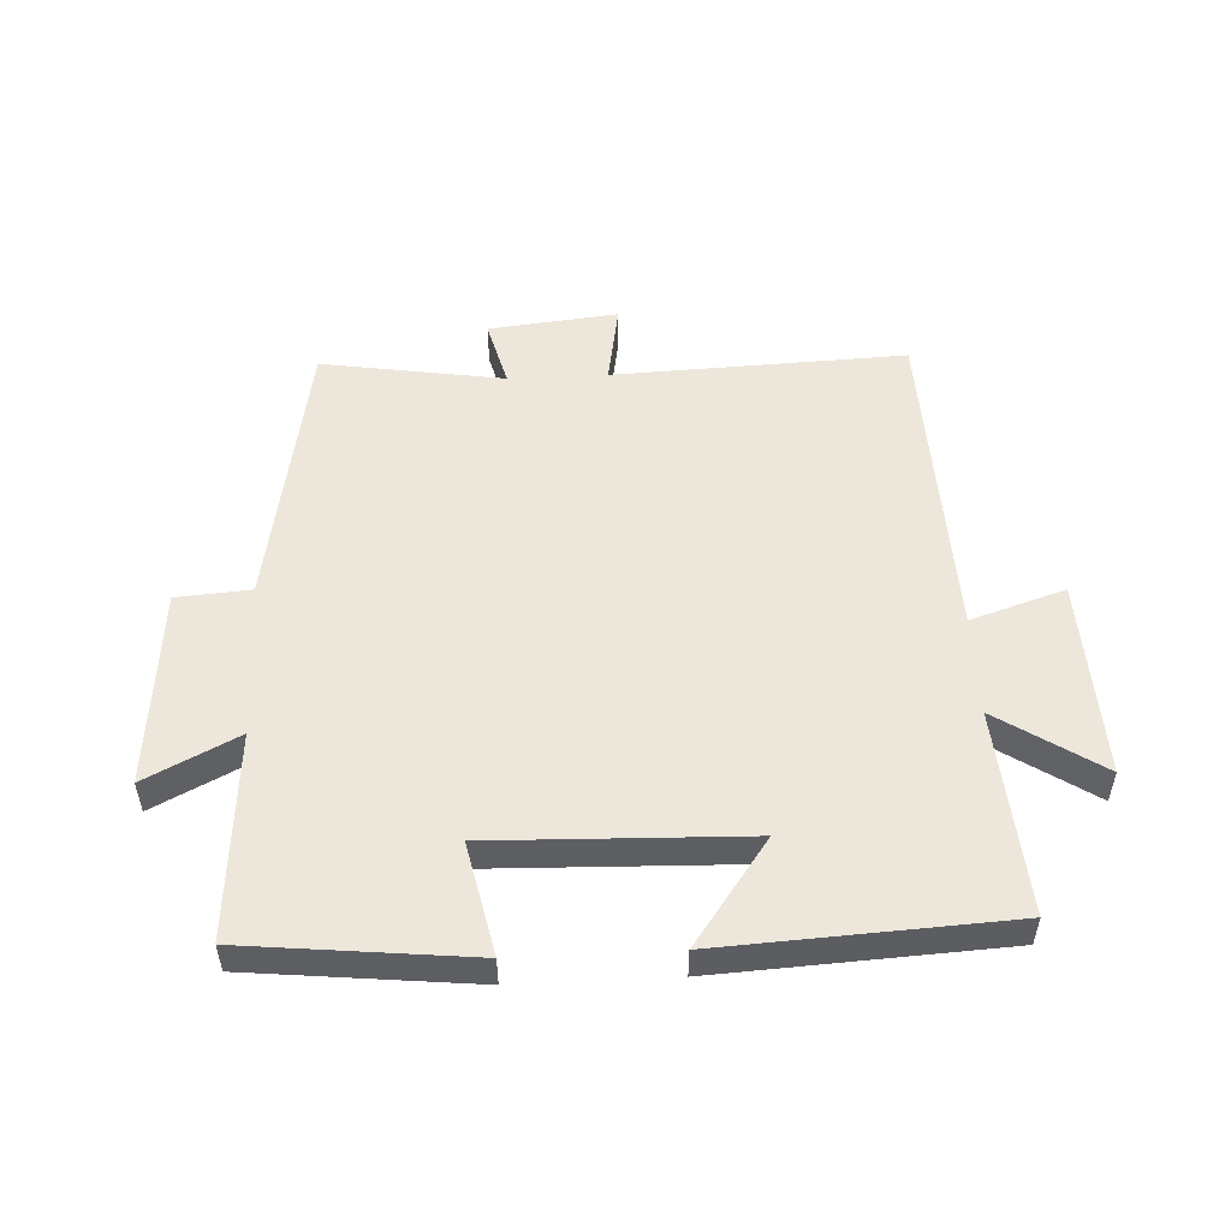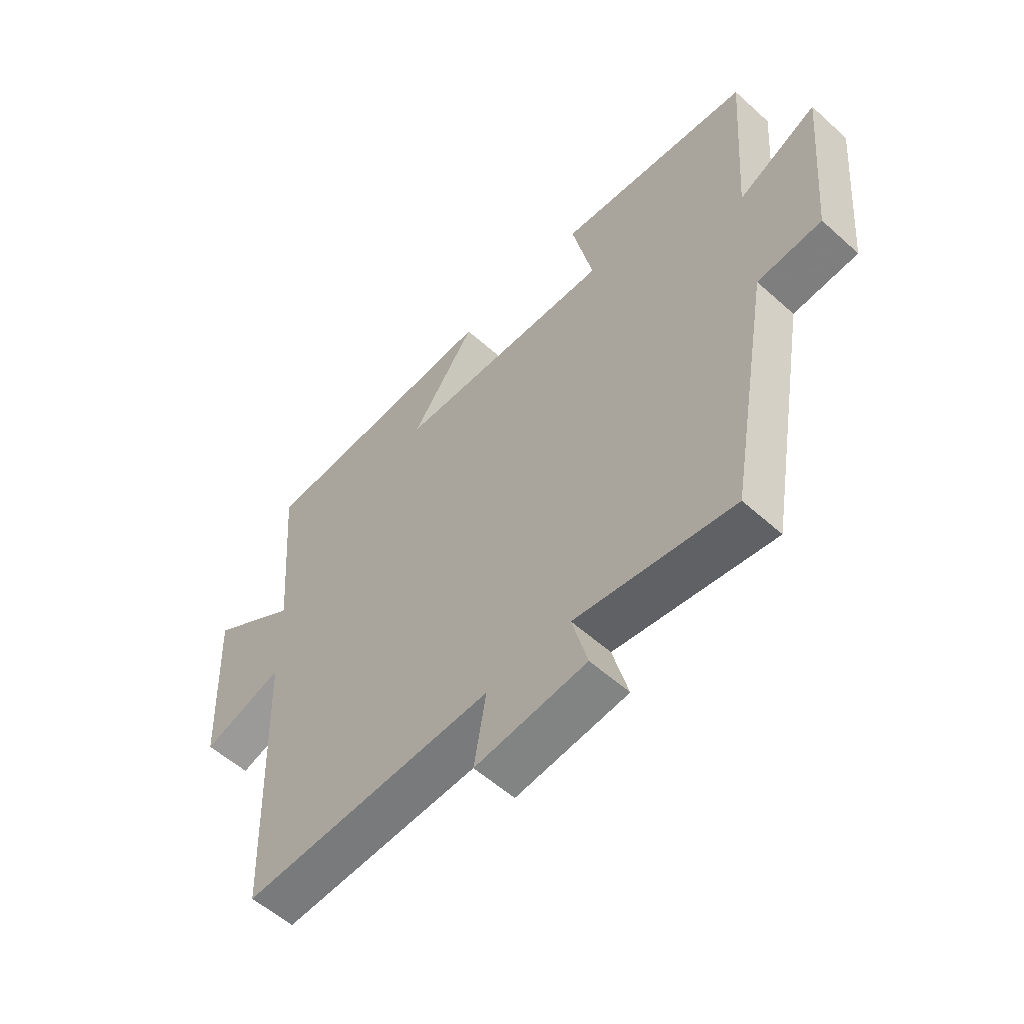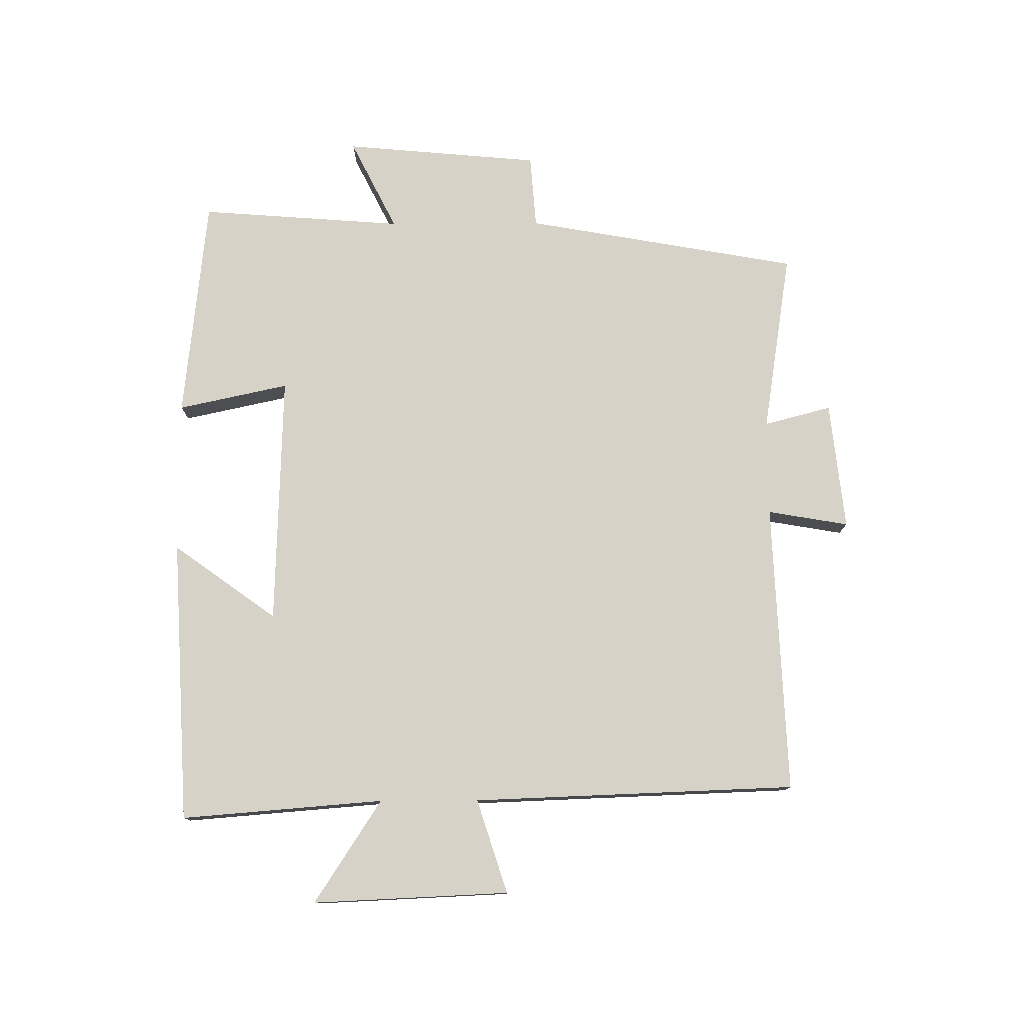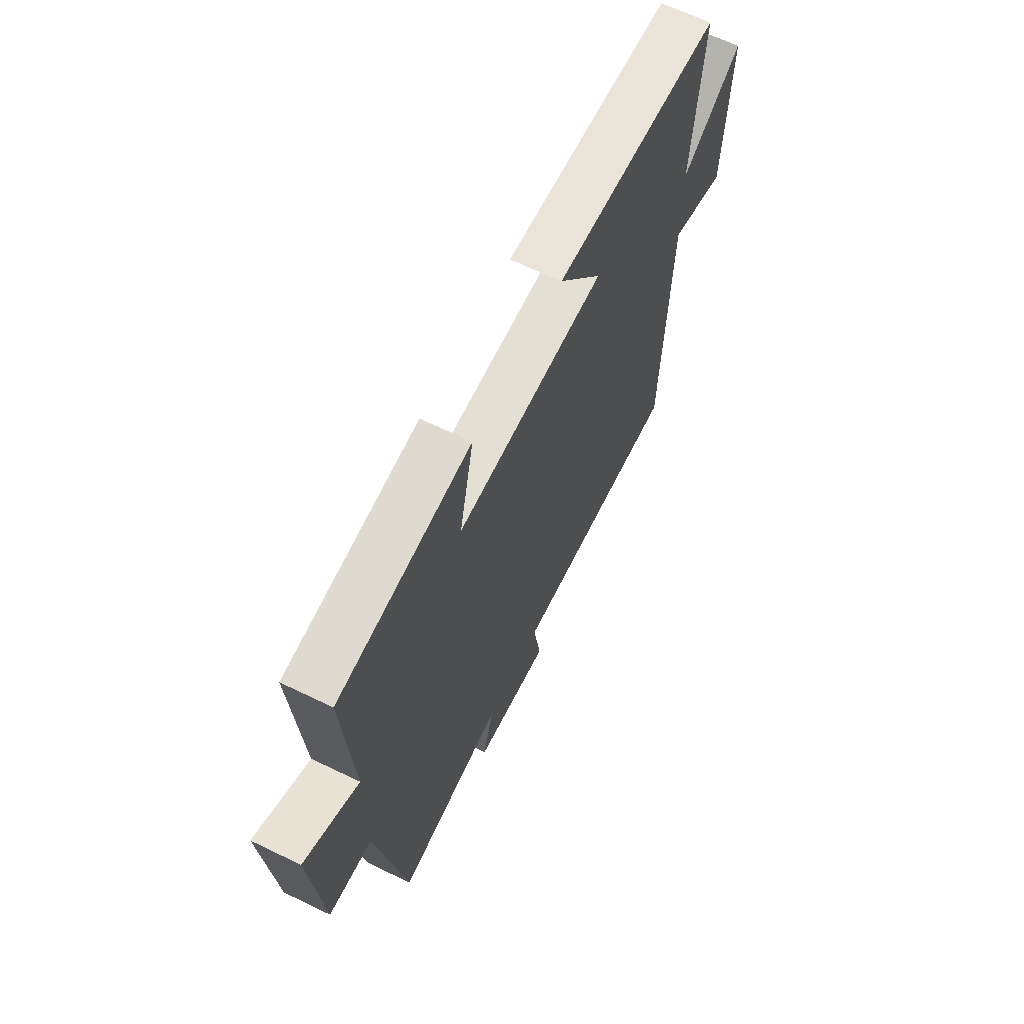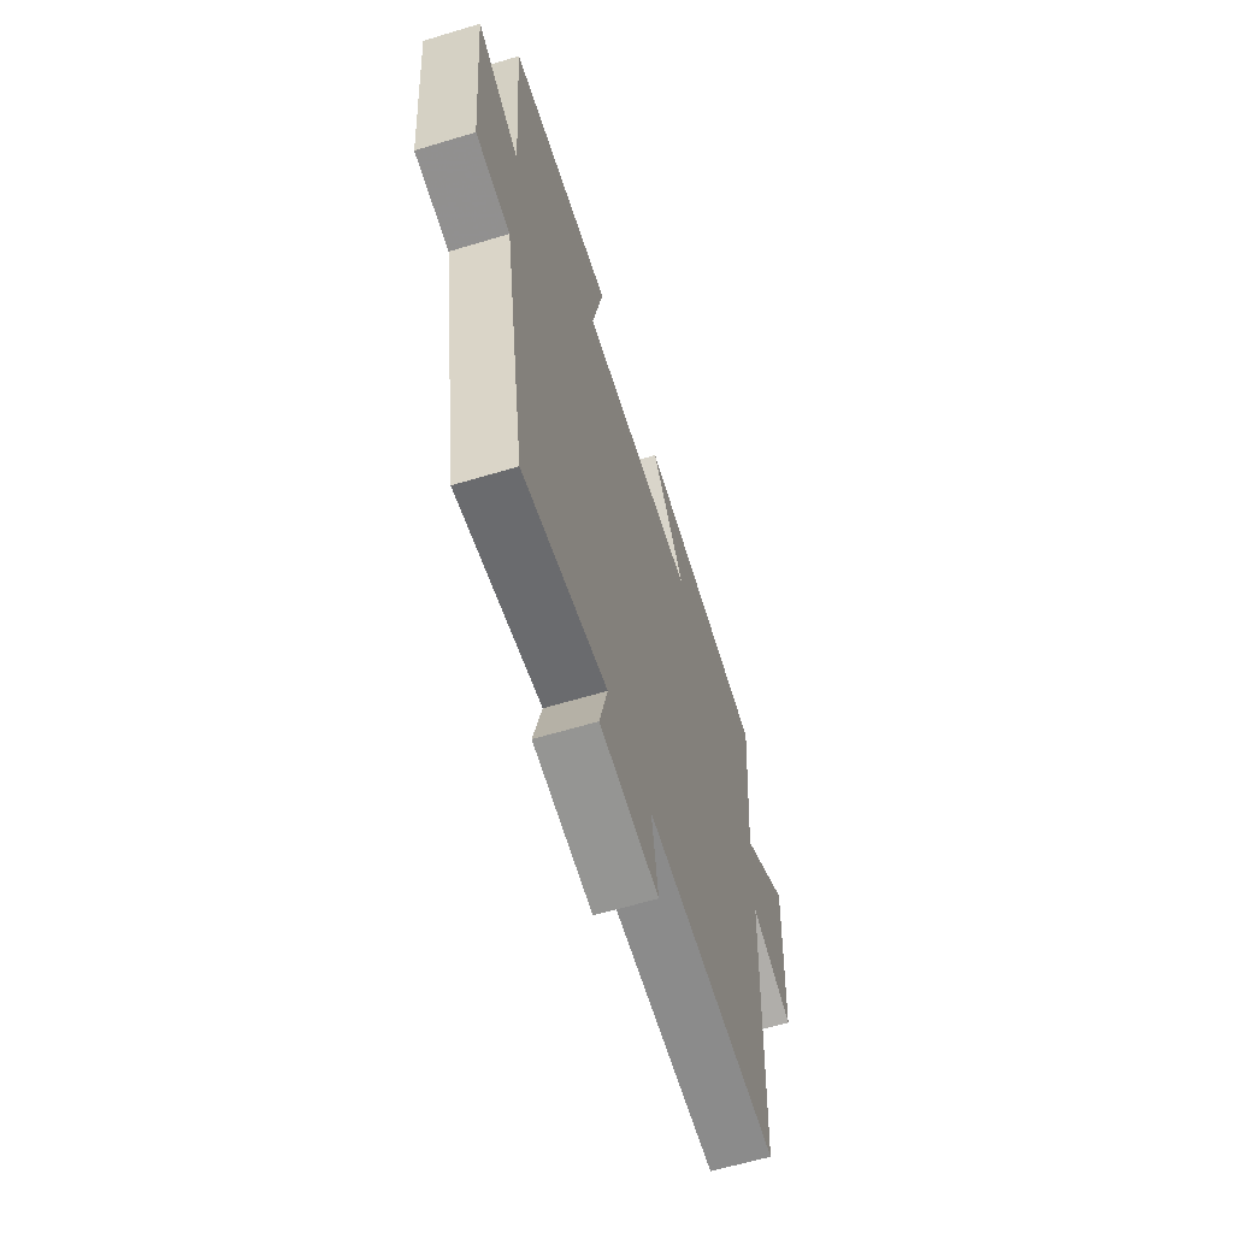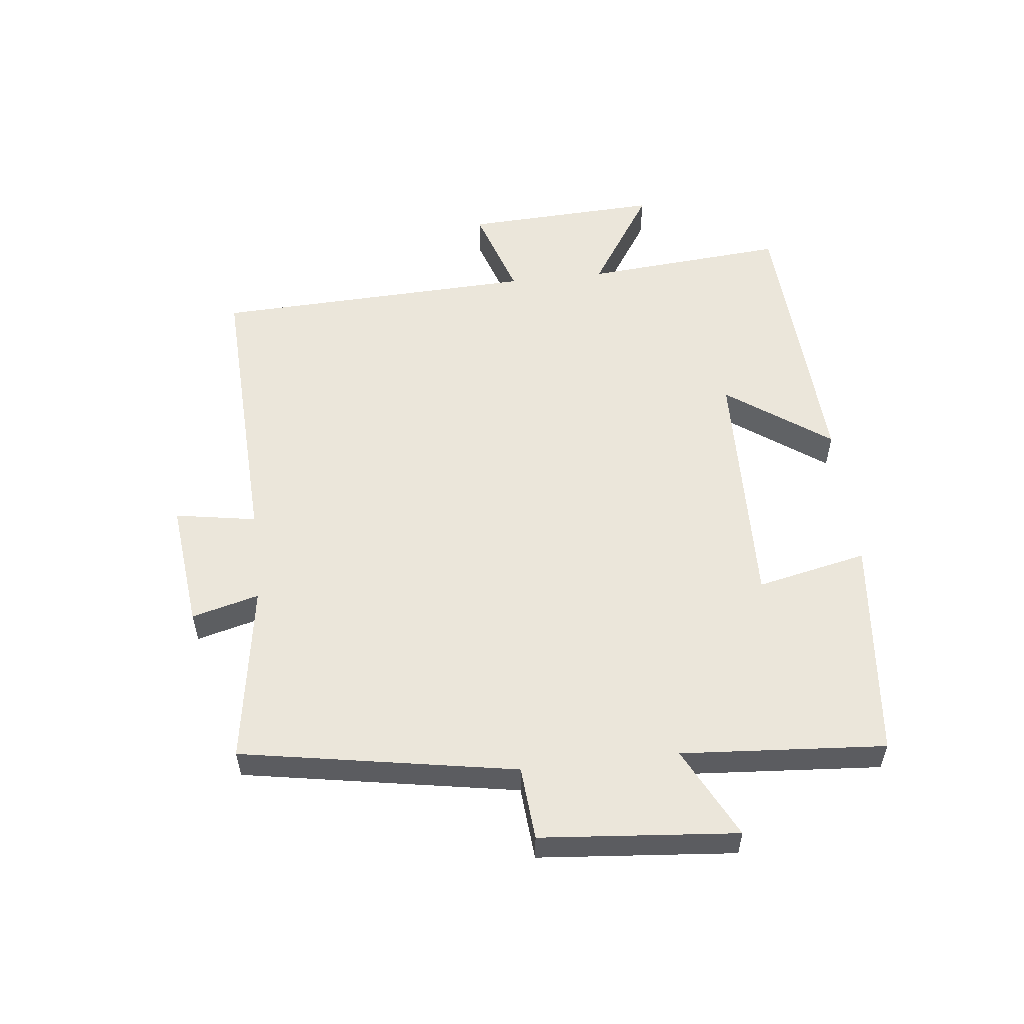
<metadata>
{"format":"obj","ext":"obj","renderer":"f3d","projection":"perspective","resolution":1024,"background":"white","views":[{"elev":52.4,"azim":-2.8,"up":"+Y"},{"elev":-56.1,"azim":-133.2,"up":"+Z"},{"elev":77.6,"azim":89.7,"up":"+Y"},{"elev":64.7,"azim":-64.0,"up":"+Z"},{"elev":-61.7,"azim":-72.9,"up":"+Z"},{"elev":54.9,"azim":-96.5,"up":"+Y"}]}
</metadata>
<code>
v 0.526 0.07 0.475
v 0.5 0.07 0.153
v 0.663 0.07 0.259
v 0.649 0.07 -0.053
v 0.5 0.07 -0.005
v 0.481 0.07 -0.519
v 0.019 0.07 -0.5
v 0.041 0.07 -0.629
v -0.163 0.07 -0.607
v -0.135 0.07 -0.5
v -0.423 0.07 -0.545
v -0.5 0.07 -0.109
v -0.617 0.07 -0.1
v -0.645 0.07 0.212
v -0.5 0.07 0.139
v -0.524 0.07 0.463
v -0.169 0.07 0.5
v -0.207 0.07 0.324
v 0.193 0.07 0.336
v 0.075 0.07 0.5
v 0.526 0 0.475
v 0.5 0 0.153
v 0.663 0 0.259
v 0.649 0 -0.053
v 0.5 0 -0.005
v 0.481 0 -0.519
v 0.019 0 -0.5
v 0.041 0 -0.629
v -0.163 0 -0.607
v -0.135 0 -0.5
v -0.423 0 -0.545
v -0.5 0 -0.109
v -0.617 0 -0.1
v -0.645 0 0.212
v -0.5 0 0.139
v -0.524 0 0.463
v -0.169 0 0.5
v -0.207 0 0.324
v 0.193 0 0.336
v 0.075 0 0.5
f 19 20 1 2
f 18 19 2
f 15 16 17 18
f 15 18 2
f 12 13 14 15
f 12 15 2
f 11 12 2
f 10 11 2
f 7 8 9 10
f 7 10 2 3
f 5 6 7
f 5 7 3
f 3 4 5
f 22 21 40 39
f 22 39 38
f 38 37 36 35
f 22 38 35
f 35 34 33 32
f 22 35 32
f 22 32 31
f 22 31 30
f 30 29 28 27
f 23 22 30 27
f 27 26 25
f 23 27 25
f 25 24 23
f 1 21 22 2
f 2 22 23 3
f 3 23 24 4
f 4 24 25 5
f 5 25 26 6
f 6 26 27 7
f 7 27 28 8
f 8 28 29 9
f 9 29 30 10
f 10 30 31 11
f 11 31 32 12
f 12 32 33 13
f 13 33 34 14
f 14 34 35 15
f 15 35 36 16
f 16 36 37 17
f 17 37 38 18
f 18 38 39 19
f 19 39 40 20
f 20 40 21 1

</code>
